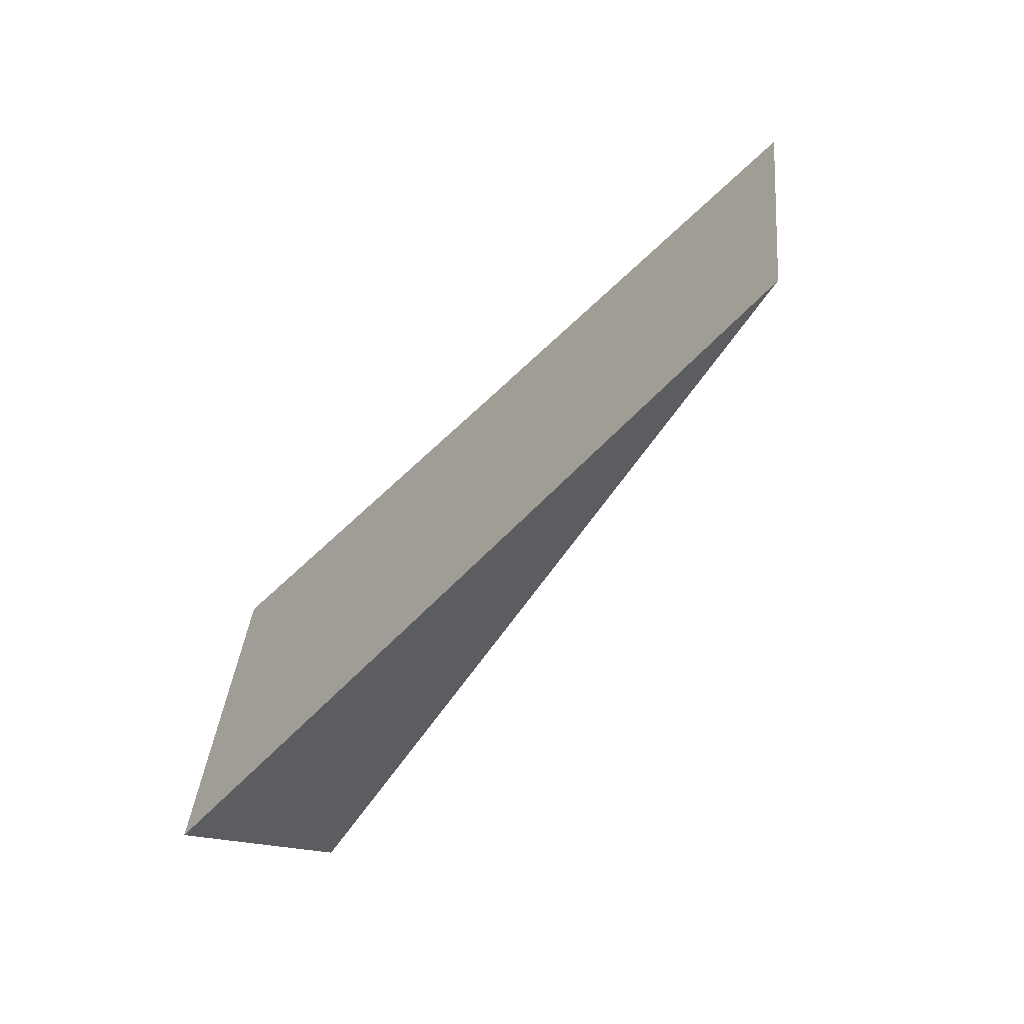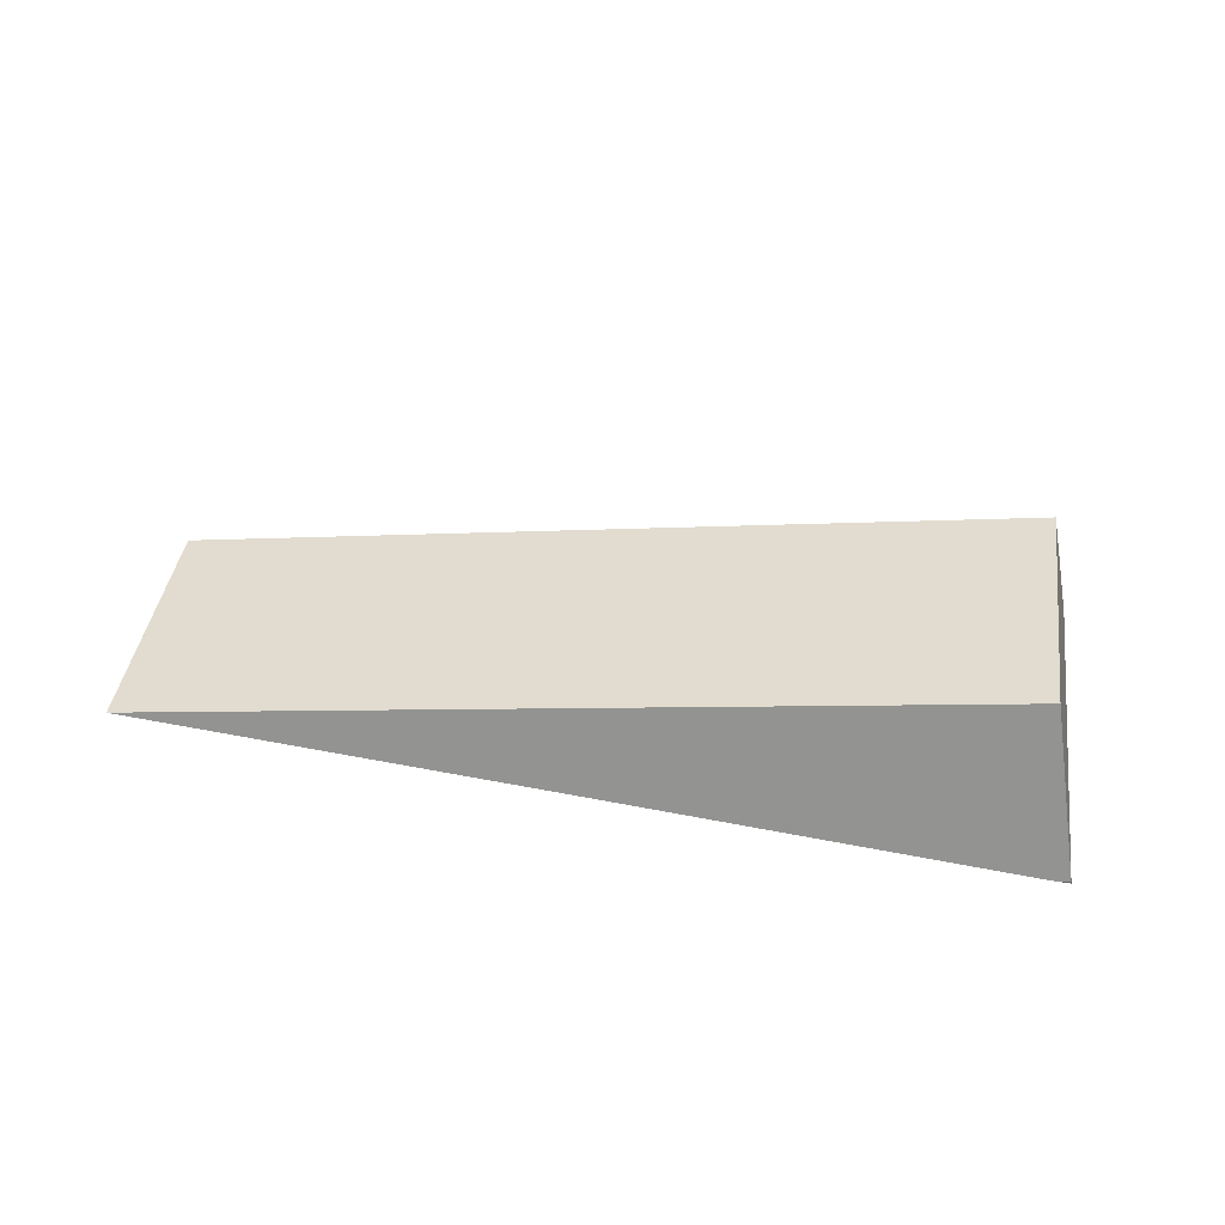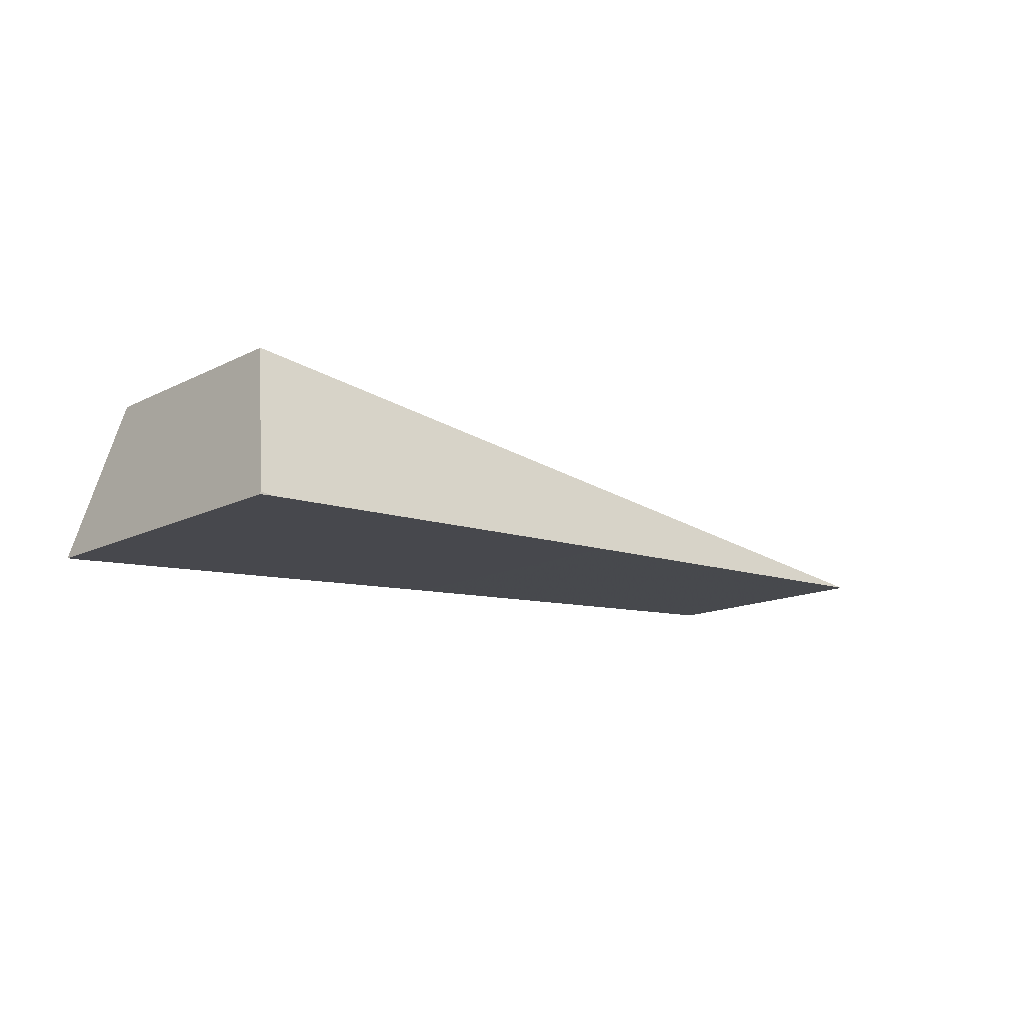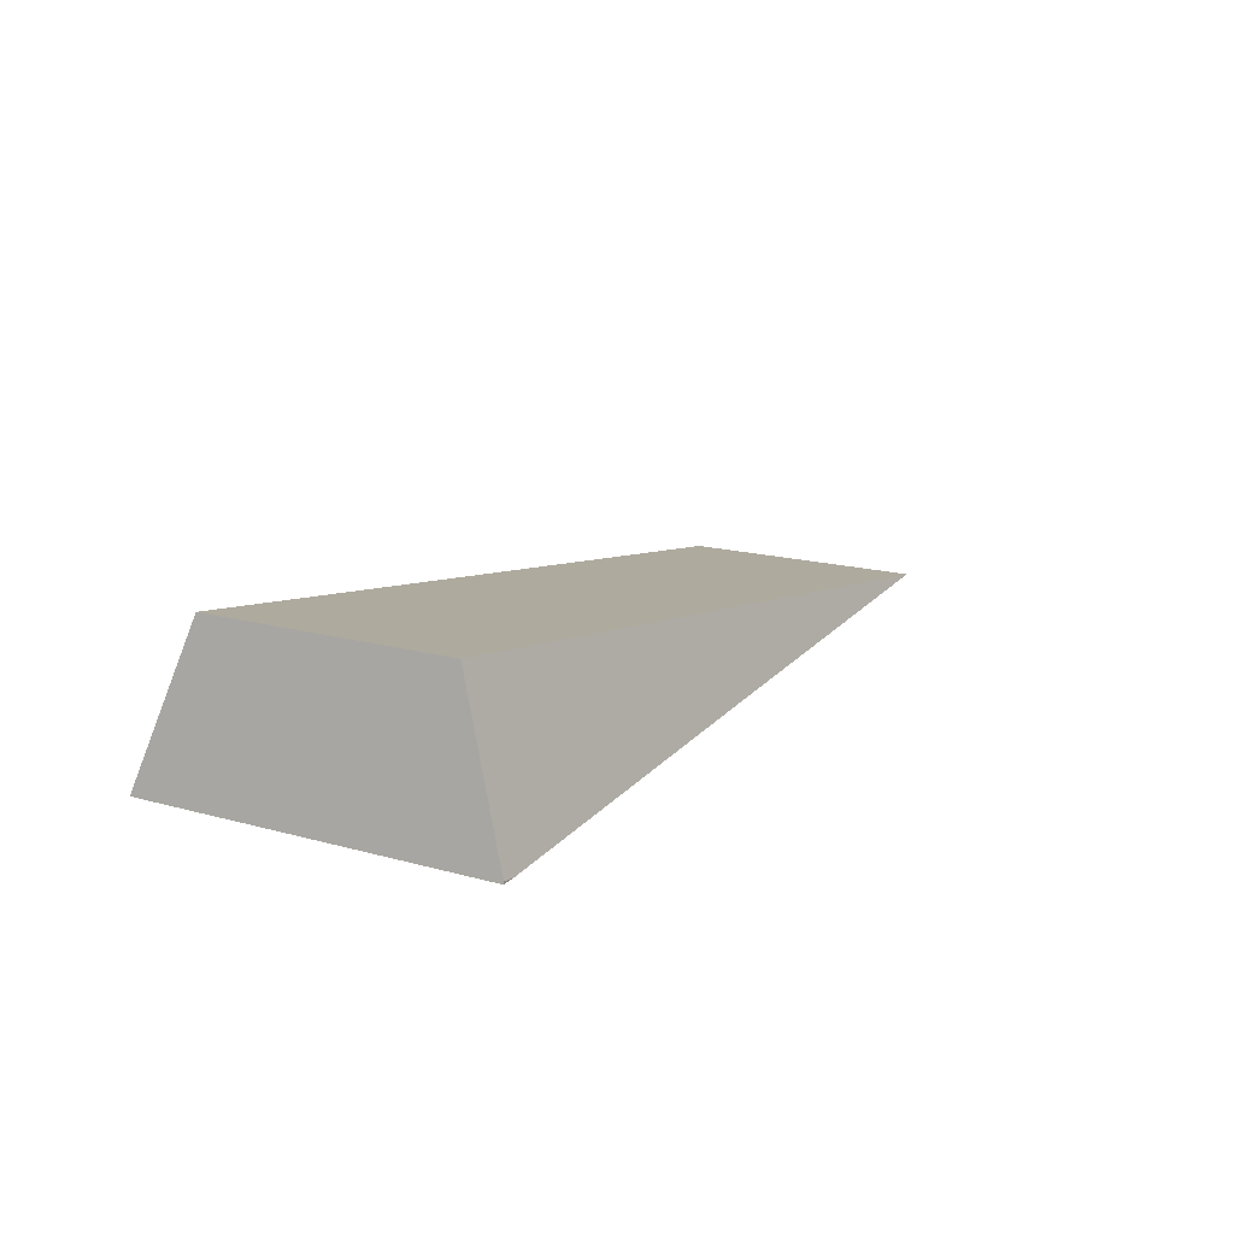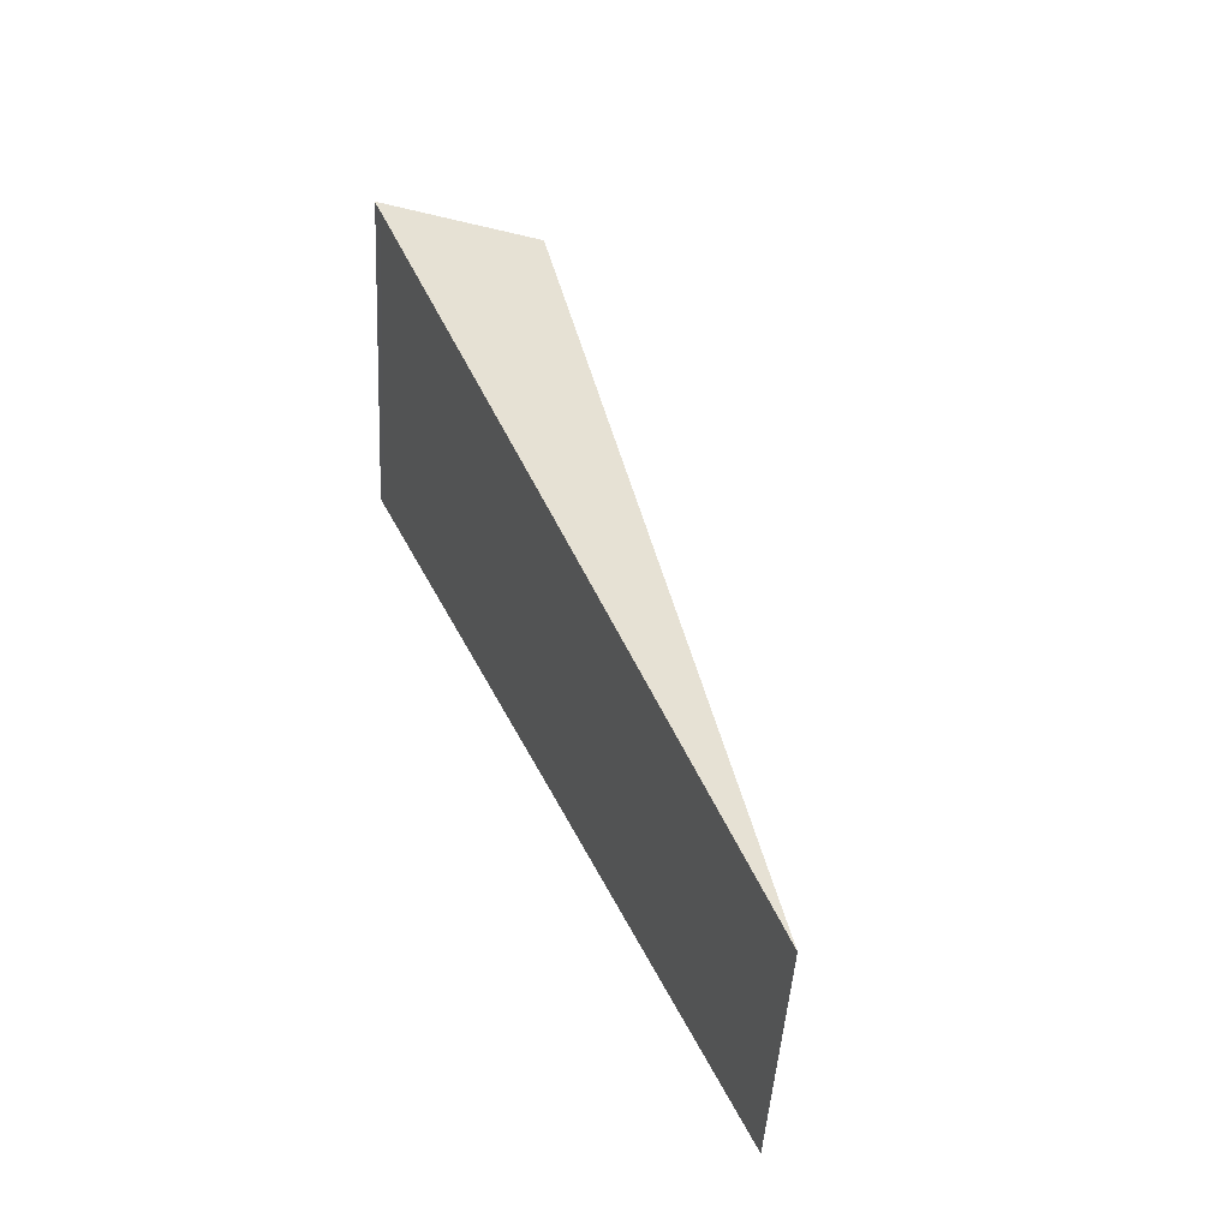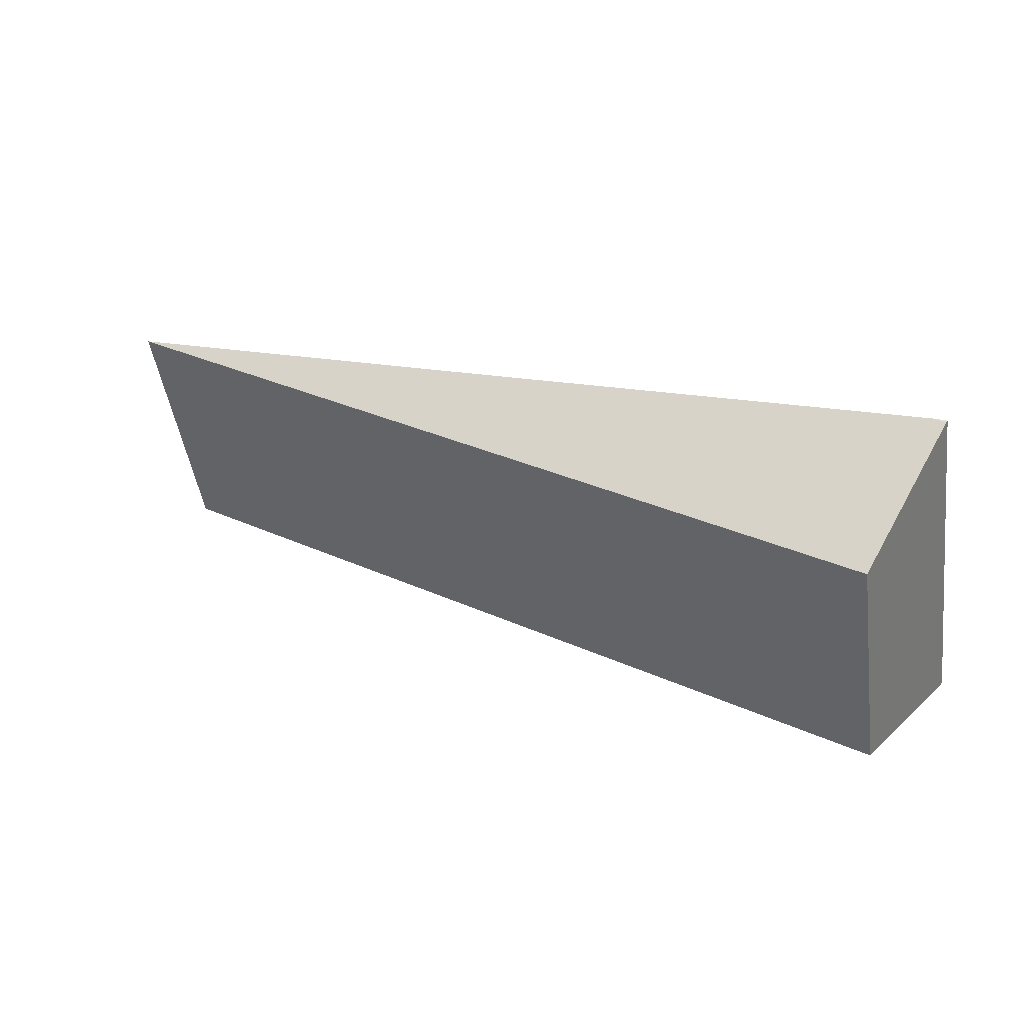
<metadata>
{"format":"obj","ext":"obj","renderer":"f3d","projection":"perspective","resolution":1024,"background":"white","views":[{"elev":-59.3,"azim":-128.2,"up":"+Y"},{"elev":40.5,"azim":16.9,"up":"+Z"},{"elev":-13.4,"azim":148.0,"up":"+Z"},{"elev":15.6,"azim":129.2,"up":"+Z"},{"elev":36.3,"azim":-111.7,"up":"+Y"},{"elev":47.1,"azim":23.8,"up":"+Y"}]}
</metadata>
<code>
v 1.213e+04 953.4 3953
v 1.213e+04 953.4 3952
v 1.212e+04 953.2 3952
v 1.212e+04 952.9 3952
v 1.214e+04 854 3952
v 1.214e+04 854.3 3952
v 1.214e+04 854.6 3952
v 1.214e+04 854.6 3953
v 1.214e+04 854.6 3952
v 1.213e+04 953.4 3952
v 1.213e+04 953.4 3953
v 1.212e+04 937.4 3995
v 1.213e+04 868.2 3995
v 1.214e+04 854.6 3953
v 1.213e+04 953.4 3952
v 1.214e+04 854.6 3952
v 1.214e+04 854.3 3952
v 1.214e+04 854 3952
v 1.202e+04 843.6 3957
v 1.19e+04 833.1 3962
v 1.189e+04 902.3 3962
v 1.201e+04 927.6 3957
v 1.212e+04 952.9 3952
v 1.212e+04 953.2 3952
v 1.19e+04 833.1 3962
v 1.213e+04 868.2 3995
v 1.212e+04 937.4 3995
v 1.189e+04 902.3 3962
v 1.214e+04 854 3952
v 1.214e+04 854.6 3953
v 1.213e+04 868.2 3995
v 1.19e+04 833.1 3962
v 1.202e+04 843.6 3957
v 1.213e+04 953.4 3953
v 1.212e+04 952.9 3952
v 1.201e+04 927.6 3957
v 1.189e+04 902.3 3962
v 1.212e+04 937.4 3995
g g616958_1
f 4 1 3
f 2 3 1
f 6 7 8
f 8 5 6
f 14 10 11
f 14 11 12
f 14 9 10
f 14 12 13
f 16 24 15
f 16 17 24
f 23 24 17
f 18 23 17
f 19 21 22
f 22 18 19
f 21 19 20
f 23 18 22
f 27 28 25
f 25 26 27
f 29 30 31
f 31 32 33
f 31 33 29
f 35 38 34
f 38 35 36
f 38 36 37

</code>
